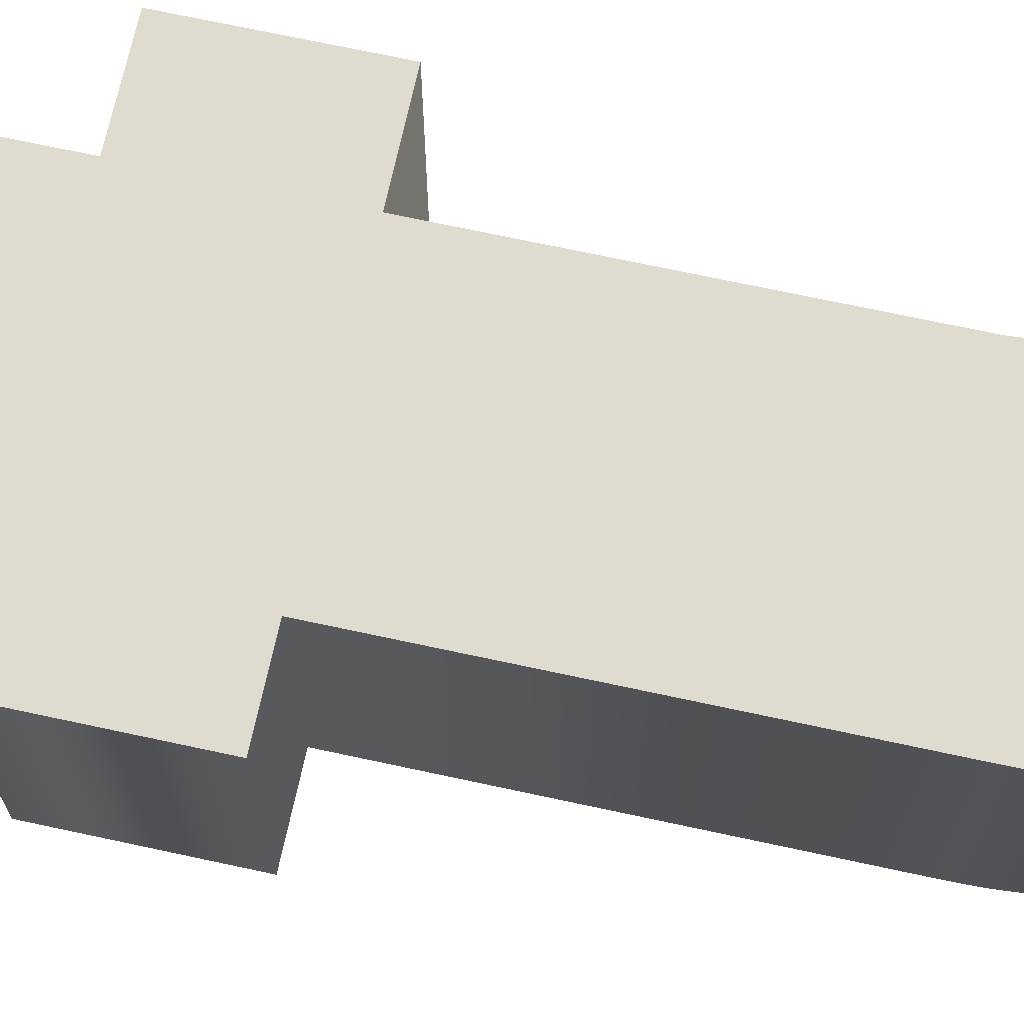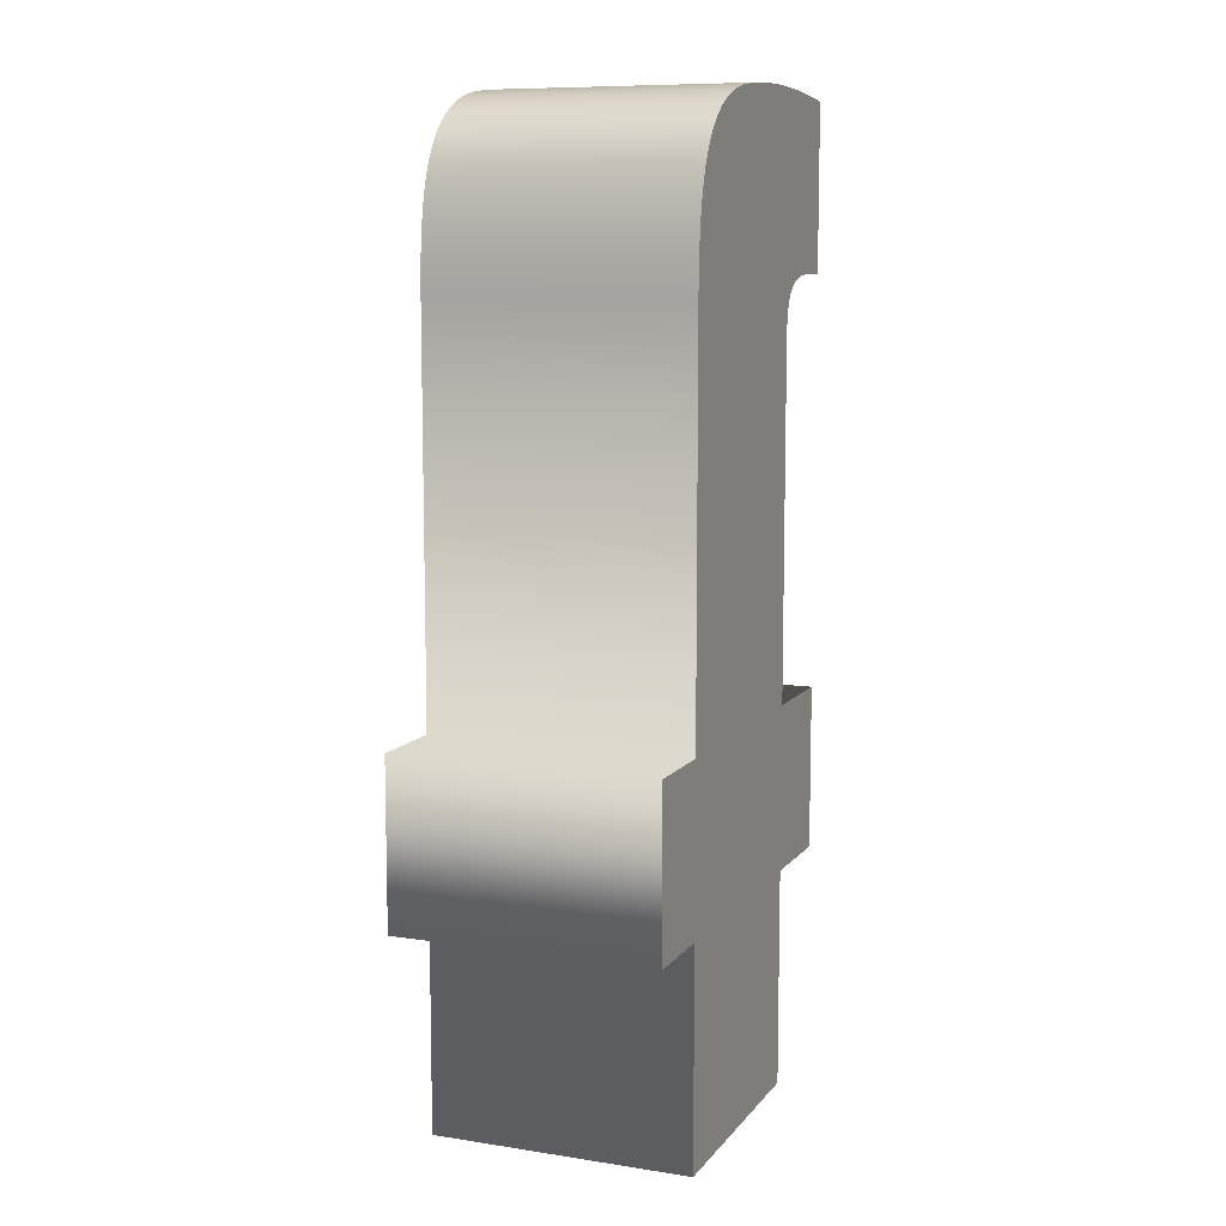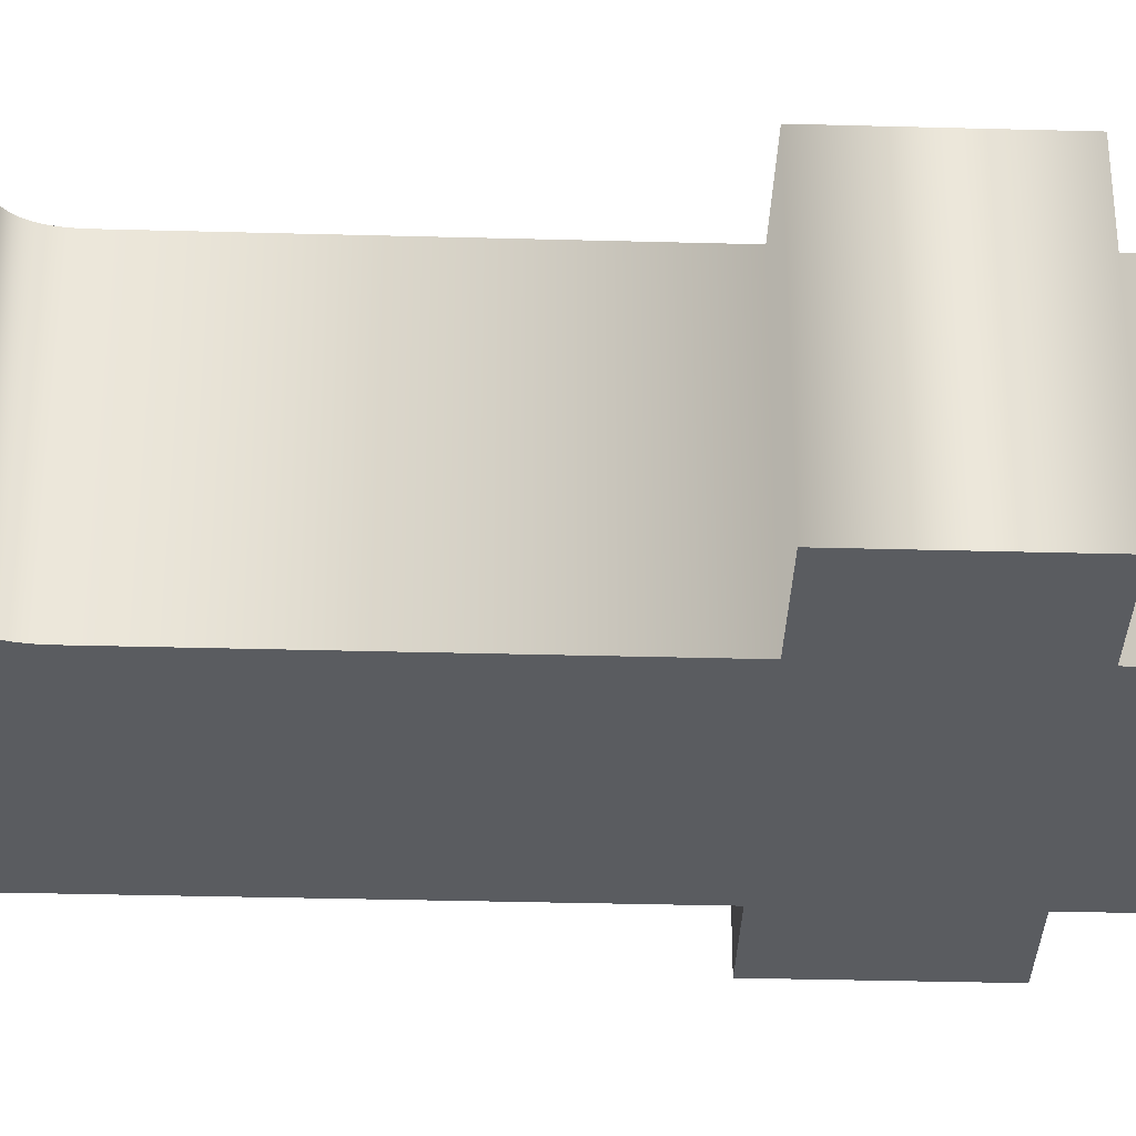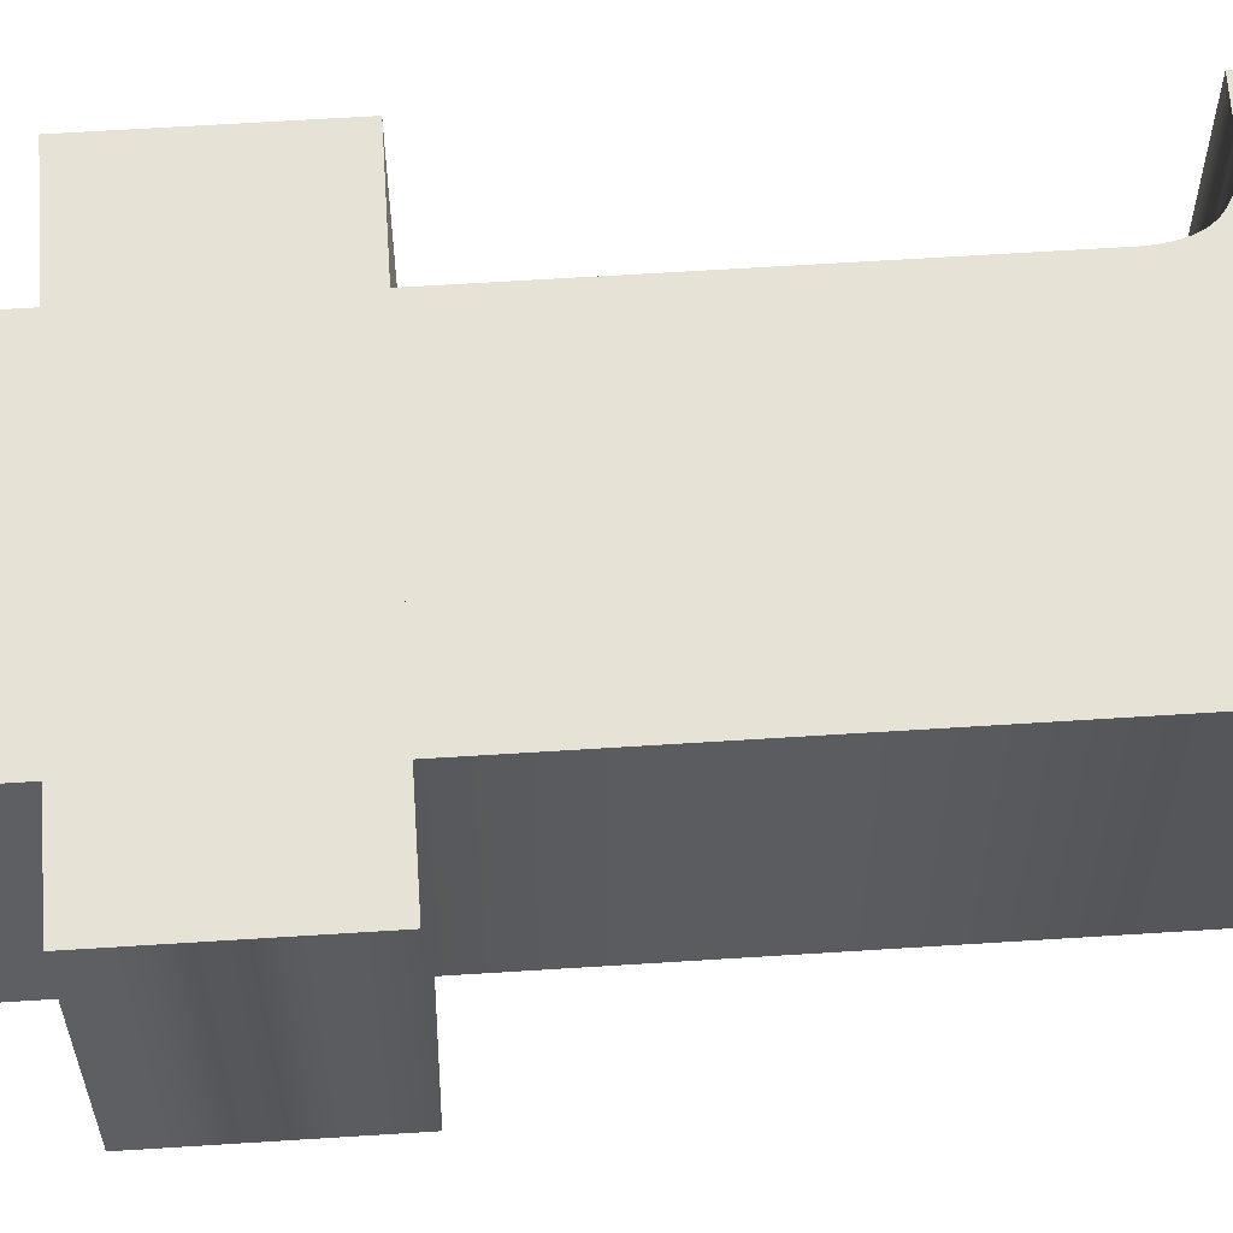
<metadata>
{"format":"obj","ext":"obj","renderer":"f3d","projection":"perspective","resolution":1024,"background":"white","views":[{"elev":70.3,"azim":-77.8,"up":"+Y"},{"elev":9.4,"azim":-68.1,"up":"+Z"},{"elev":-34.1,"azim":87.9,"up":"+Y"},{"elev":63.3,"azim":-93.7,"up":"+Y"}]}
</metadata>
<code>
o t_
v -0.1312 0.08 -0.0616
v -0.1312 0.08 -0.1637
v -0.08059 0.08 -0.1637
v -0.08059 0.08 -0.2979
v 0.07131 0.08 -0.2979
v 0.07131 0.08 -0.1637
v 0.1312 0.08 -0.1637
v 0.1312 0.08 -0.0616
v 0.07131 0.08 -0.0616
v 0.07131 0.08 0.1561
v 0.07137 0.08 0.1593
v 0.07155 0.08 0.1623
v 0.07186 0.08 0.1651
v 0.07229 0.08 0.1678
v 0.07285 0.08 0.1703
v 0.07352 0.08 0.1727
v 0.07432 0.08 0.1749
v 0.07525 0.08 0.1769
v 0.07629 0.08 0.1788
v 0.07746 0.08 0.1806
v 0.07875 0.08 0.1821
v 0.08017 0.08 0.1835
v 0.08171 0.08 0.1848
v 0.08339 0.08 0.186
v 0.08521 0.08 0.1871
v 0.08715 0.08 0.188
v 0.08924 0.08 0.1888
v 0.09146 0.08 0.1896
v 0.09381 0.08 0.1902
v 0.0963 0.08 0.1907
v 0.09892 0.08 0.1911
v 0.1017 0.08 0.1913
v 0.1046 0.08 0.1915
v 0.1076 0.08 0.1916
v 0.1312 0.08 0.1916
v 0.1312 0.08 0.2928
v 0.1242 0.08 0.2936
v 0.1172 0.08 0.2944
v 0.1102 0.08 0.295
v 0.1033 0.08 0.2956
v 0.09635 0.08 0.2962
v 0.08945 0.08 0.2966
v 0.08257 0.08 0.297
v 0.07572 0.08 0.2973
v 0.06888 0.08 0.2976
v 0.06207 0.08 0.2978
v 0.05529 0.08 0.2979
v 0.04852 0.08 0.2979
v 0.04283 0.08 0.2979
v 0.03727 0.08 0.2978
v 0.03186 0.08 0.2977
v 0.02658 0.08 0.2975
v 0.02145 0.08 0.2972
v 0.01646 0.08 0.2969
v 0.0116 0.08 0.2966
v 0.006892 0.08 0.2962
v 0.002321 0.08 0.2958
v -0.00211 0.08 0.2953
v -0.006399 0.08 0.2947
v -0.01055 0.08 0.2941
v -0.01457 0.08 0.2934
v -0.01846 0.08 0.2926
v -0.02223 0.08 0.2916
v -0.02588 0.08 0.2906
v -0.0294 0.08 0.2894
v -0.03281 0.08 0.2881
v -0.03608 0.08 0.2866
v -0.03924 0.08 0.2851
v -0.04227 0.08 0.2834
v -0.04518 0.08 0.2816
v -0.04797 0.08 0.2797
v -0.05063 0.08 0.2776
v -0.05318 0.08 0.2755
v -0.0556 0.08 0.2731
v -0.05791 0.08 0.2707
v -0.0601 0.08 0.2681
v -0.06218 0.08 0.2653
v -0.06413 0.08 0.2624
v -0.06598 0.08 0.2594
v -0.0677 0.08 0.2563
v -0.0693 0.08 0.253
v -0.07079 0.08 0.2495
v -0.07216 0.08 0.2459
v -0.07342 0.08 0.2422
v -0.07456 0.08 0.2383
v -0.07561 0.08 0.2342
v -0.07656 0.08 0.2299
v -0.0774 0.08 0.2253
v -0.07815 0.08 0.2206
v -0.0788 0.08 0.2156
v -0.07934 0.08 0.2104
v -0.07979 0.08 0.2051
v -0.08014 0.08 0.1995
v -0.08039 0.08 0.1937
v -0.08054 0.08 0.1877
v -0.08059 0.08 0.1814
v -0.08059 0.08 -0.0616
v -0.1312 -0.08 -0.0616
v -0.1312 -0.08 -0.1637
v -0.08059 -0.08 -0.1637
v -0.08059 -0.08 -0.2979
v 0.07131 -0.08 -0.2979
v 0.07131 -0.08 -0.1637
v 0.1312 -0.08 -0.1637
v 0.1312 -0.08 -0.0616
v 0.07131 -0.08 -0.0616
v 0.07131 -0.08 0.1561
v 0.07137 -0.08 0.1593
v 0.07155 -0.08 0.1623
v 0.07186 -0.08 0.1651
v 0.07229 -0.08 0.1678
v 0.07285 -0.08 0.1703
v 0.07352 -0.08 0.1727
v 0.07432 -0.08 0.1749
v 0.07525 -0.08 0.1769
v 0.07629 -0.08 0.1788
v 0.07746 -0.08 0.1806
v 0.07875 -0.08 0.1821
v 0.08017 -0.08 0.1835
v 0.08171 -0.08 0.1848
v 0.08339 -0.08 0.186
v 0.08521 -0.08 0.1871
v 0.08715 -0.08 0.188
v 0.08924 -0.08 0.1888
v 0.09146 -0.08 0.1896
v 0.09381 -0.08 0.1902
v 0.0963 -0.08 0.1907
v 0.09892 -0.08 0.1911
v 0.1017 -0.08 0.1913
v 0.1046 -0.08 0.1915
v 0.1076 -0.08 0.1916
v 0.1312 -0.08 0.1916
v 0.1312 -0.08 0.2928
v 0.1242 -0.08 0.2936
v 0.1172 -0.08 0.2944
v 0.1102 -0.08 0.295
v 0.1033 -0.08 0.2956
v 0.09635 -0.08 0.2962
v 0.08945 -0.08 0.2966
v 0.08257 -0.08 0.297
v 0.07572 -0.08 0.2973
v 0.06888 -0.08 0.2976
v 0.06207 -0.08 0.2978
v 0.05529 -0.08 0.2979
v 0.04852 -0.08 0.2979
v 0.04283 -0.08 0.2979
v 0.03727 -0.08 0.2978
v 0.03186 -0.08 0.2977
v 0.02658 -0.08 0.2975
v 0.02145 -0.08 0.2972
v 0.01646 -0.08 0.2969
v 0.0116 -0.08 0.2966
v 0.006892 -0.08 0.2962
v 0.002321 -0.08 0.2958
v -0.00211 -0.08 0.2953
v -0.006399 -0.08 0.2947
v -0.01055 -0.08 0.2941
v -0.01457 -0.08 0.2934
v -0.01846 -0.08 0.2926
v -0.02223 -0.08 0.2916
v -0.02588 -0.08 0.2906
v -0.0294 -0.08 0.2894
v -0.03281 -0.08 0.2881
v -0.03608 -0.08 0.2866
v -0.03924 -0.08 0.2851
v -0.04227 -0.08 0.2834
v -0.04518 -0.08 0.2816
v -0.04797 -0.08 0.2797
v -0.05063 -0.08 0.2776
v -0.05318 -0.08 0.2755
v -0.0556 -0.08 0.2731
v -0.05791 -0.08 0.2707
v -0.0601 -0.08 0.2681
v -0.06218 -0.08 0.2653
v -0.06413 -0.08 0.2624
v -0.06598 -0.08 0.2594
v -0.0677 -0.08 0.2563
v -0.0693 -0.08 0.253
v -0.07079 -0.08 0.2495
v -0.07216 -0.08 0.2459
v -0.07342 -0.08 0.2422
v -0.07456 -0.08 0.2383
v -0.07561 -0.08 0.2342
v -0.07656 -0.08 0.2299
v -0.0774 -0.08 0.2253
v -0.07815 -0.08 0.2206
v -0.0788 -0.08 0.2156
v -0.07934 -0.08 0.2104
v -0.07979 -0.08 0.2051
v -0.08014 -0.08 0.1995
v -0.08039 -0.08 0.1937
v -0.08054 -0.08 0.1877
v -0.08059 -0.08 0.1814
v -0.08059 -0.08 -0.0616
v -0.1312 -0.08 -0.0616
v -0.1312 0.08 -0.0616
v -0.1312 -0.08 -0.1637
v -0.1312 0.08 -0.1637
v -0.08059 -0.08 -0.1637
v -0.08059 0.08 -0.1637
v -0.08059 -0.08 -0.2979
v -0.08059 0.08 -0.2979
v 0.07131 -0.08 -0.2979
v 0.07131 0.08 -0.2979
v 0.07131 -0.08 -0.1637
v 0.07131 0.08 -0.1637
v 0.1312 -0.08 -0.1637
v 0.1312 0.08 -0.1637
v 0.1312 -0.08 -0.0616
v 0.1312 0.08 -0.0616
v 0.07131 -0.08 -0.0616
v 0.07131 0.08 -0.0616
v 0.07131 -0.08 0.1561
v 0.07131 0.08 0.1561
v 0.07137 -0.08 0.1593
v 0.07137 0.08 0.1593
v 0.07155 -0.08 0.1623
v 0.07155 0.08 0.1623
v 0.07186 -0.08 0.1651
v 0.07186 0.08 0.1651
v 0.07229 -0.08 0.1678
v 0.07229 0.08 0.1678
v 0.07285 -0.08 0.1703
v 0.07285 0.08 0.1703
v 0.07352 -0.08 0.1727
v 0.07352 0.08 0.1727
v 0.07432 -0.08 0.1749
v 0.07432 0.08 0.1749
v 0.07525 -0.08 0.1769
v 0.07525 0.08 0.1769
v 0.07629 -0.08 0.1788
v 0.07629 0.08 0.1788
v 0.07746 -0.08 0.1806
v 0.07746 0.08 0.1806
v 0.07875 -0.08 0.1821
v 0.07875 0.08 0.1821
v 0.08017 -0.08 0.1835
v 0.08017 0.08 0.1835
v 0.08171 -0.08 0.1848
v 0.08171 0.08 0.1848
v 0.08339 -0.08 0.186
v 0.08339 0.08 0.186
v 0.08521 -0.08 0.1871
v 0.08521 0.08 0.1871
v 0.08715 -0.08 0.188
v 0.08715 0.08 0.188
v 0.08924 -0.08 0.1888
v 0.08924 0.08 0.1888
v 0.09146 -0.08 0.1896
v 0.09146 0.08 0.1896
v 0.09381 -0.08 0.1902
v 0.09381 0.08 0.1902
v 0.0963 -0.08 0.1907
v 0.0963 0.08 0.1907
v 0.09892 -0.08 0.1911
v 0.09892 0.08 0.1911
v 0.1017 -0.08 0.1913
v 0.1017 0.08 0.1913
v 0.1046 -0.08 0.1915
v 0.1046 0.08 0.1915
v 0.1076 -0.08 0.1916
v 0.1076 0.08 0.1916
v 0.1312 -0.08 0.1916
v 0.1312 0.08 0.1916
v 0.1312 -0.08 0.2928
v 0.1312 0.08 0.2928
v 0.1242 -0.08 0.2936
v 0.1242 0.08 0.2936
v 0.1172 -0.08 0.2944
v 0.1172 0.08 0.2944
v 0.1102 -0.08 0.295
v 0.1102 0.08 0.295
v 0.1033 -0.08 0.2956
v 0.1033 0.08 0.2956
v 0.09635 -0.08 0.2962
v 0.09635 0.08 0.2962
v 0.08945 -0.08 0.2966
v 0.08945 0.08 0.2966
v 0.08257 -0.08 0.297
v 0.08257 0.08 0.297
v 0.07572 -0.08 0.2973
v 0.07572 0.08 0.2973
v 0.06888 -0.08 0.2976
v 0.06888 0.08 0.2976
v 0.06207 -0.08 0.2978
v 0.06207 0.08 0.2978
v 0.05529 -0.08 0.2979
v 0.05529 0.08 0.2979
v 0.04852 -0.08 0.2979
v 0.04852 0.08 0.2979
v 0.04283 -0.08 0.2979
v 0.04283 0.08 0.2979
v 0.03727 -0.08 0.2978
v 0.03727 0.08 0.2978
v 0.03186 -0.08 0.2977
v 0.03186 0.08 0.2977
v 0.02658 -0.08 0.2975
v 0.02658 0.08 0.2975
v 0.02145 -0.08 0.2972
v 0.02145 0.08 0.2972
v 0.01646 -0.08 0.2969
v 0.01646 0.08 0.2969
v 0.0116 -0.08 0.2966
v 0.0116 0.08 0.2966
v 0.006892 -0.08 0.2962
v 0.006892 0.08 0.2962
v 0.002321 -0.08 0.2958
v 0.002321 0.08 0.2958
v -0.00211 -0.08 0.2953
v -0.00211 0.08 0.2953
v -0.006399 -0.08 0.2947
v -0.006399 0.08 0.2947
v -0.01055 -0.08 0.2941
v -0.01055 0.08 0.2941
v -0.01457 -0.08 0.2934
v -0.01457 0.08 0.2934
v -0.01846 -0.08 0.2926
v -0.01846 0.08 0.2926
v -0.02223 -0.08 0.2916
v -0.02223 0.08 0.2916
v -0.02588 -0.08 0.2906
v -0.02588 0.08 0.2906
v -0.0294 -0.08 0.2894
v -0.0294 0.08 0.2894
v -0.03281 -0.08 0.2881
v -0.03281 0.08 0.2881
v -0.03608 -0.08 0.2866
v -0.03608 0.08 0.2866
v -0.03924 -0.08 0.2851
v -0.03924 0.08 0.2851
v -0.04227 -0.08 0.2834
v -0.04227 0.08 0.2834
v -0.04518 -0.08 0.2816
v -0.04518 0.08 0.2816
v -0.04797 -0.08 0.2797
v -0.04797 0.08 0.2797
v -0.05063 -0.08 0.2776
v -0.05063 0.08 0.2776
v -0.05318 -0.08 0.2755
v -0.05318 0.08 0.2755
v -0.0556 -0.08 0.2731
v -0.0556 0.08 0.2731
v -0.05791 -0.08 0.2707
v -0.05791 0.08 0.2707
v -0.0601 -0.08 0.2681
v -0.0601 0.08 0.2681
v -0.06218 -0.08 0.2653
v -0.06218 0.08 0.2653
v -0.06413 -0.08 0.2624
v -0.06413 0.08 0.2624
v -0.06598 -0.08 0.2594
v -0.06598 0.08 0.2594
v -0.0677 -0.08 0.2563
v -0.0677 0.08 0.2563
v -0.0693 -0.08 0.253
v -0.0693 0.08 0.253
v -0.07079 -0.08 0.2495
v -0.07079 0.08 0.2495
v -0.07216 -0.08 0.2459
v -0.07216 0.08 0.2459
v -0.07342 -0.08 0.2422
v -0.07342 0.08 0.2422
v -0.07456 -0.08 0.2383
v -0.07456 0.08 0.2383
v -0.07561 -0.08 0.2342
v -0.07561 0.08 0.2342
v -0.07656 -0.08 0.2299
v -0.07656 0.08 0.2299
v -0.0774 -0.08 0.2253
v -0.0774 0.08 0.2253
v -0.07815 -0.08 0.2206
v -0.07815 0.08 0.2206
v -0.0788 -0.08 0.2156
v -0.0788 0.08 0.2156
v -0.07934 -0.08 0.2104
v -0.07934 0.08 0.2104
v -0.07979 -0.08 0.2051
v -0.07979 0.08 0.2051
v -0.08014 -0.08 0.1995
v -0.08014 0.08 0.1995
v -0.08039 -0.08 0.1937
v -0.08039 0.08 0.1937
v -0.08054 -0.08 0.1877
v -0.08054 0.08 0.1877
v -0.08059 -0.08 0.1814
v -0.08059 0.08 0.1814
v -0.08059 -0.08 -0.0616
v -0.08059 0.08 -0.0616
f 3 5 4
f 3 6 5
f 1 3 2
f 1 6 3
f 1 7 6
f 1 8 7
f 97 8 1
f 96 9 97
f 9 8 97
f 96 10 9
f 96 11 10
f 96 12 11
f 96 13 12
f 96 14 13
f 96 15 14
f 96 16 15
f 96 17 16
f 96 18 17
f 96 19 18
f 96 20 19
f 96 21 20
f 95 21 96
f 95 22 21
f 95 23 22
f 95 24 23
f 95 25 24
f 95 26 25
f 94 26 95
f 94 27 26
f 94 28 27
f 94 29 28
f 94 30 29
f 94 31 30
f 94 32 31
f 94 33 32
f 94 34 33
f 94 35 34
f 94 36 35
f 93 36 94
f 92 36 93
f 91 36 92
f 90 36 91
f 89 36 90
f 88 36 89
f 87 36 88
f 86 36 87
f 85 36 86
f 84 36 85
f 83 36 84
f 82 36 83
f 81 36 82
f 80 36 81
f 79 36 80
f 78 36 79
f 77 36 78
f 76 36 77
f 75 36 76
f 74 36 75
f 73 36 74
f 72 36 73
f 71 36 72
f 70 36 71
f 69 36 70
f 68 36 69
f 67 36 68
f 66 36 67
f 65 36 66
f 64 36 65
f 63 36 64
f 62 36 63
f 61 36 62
f 61 37 36
f 60 37 61
f 60 38 37
f 59 38 60
f 59 39 38
f 58 39 59
f 58 40 39
f 57 40 58
f 57 41 40
f 56 41 57
f 56 42 41
f 55 42 56
f 54 42 55
f 54 43 42
f 53 43 54
f 53 44 43
f 52 44 53
f 52 45 44
f 51 45 52
f 51 46 45
f 50 46 51
f 50 47 46
f 49 47 50
f 49 48 47
f 100 101 102
f 100 102 103
f 98 99 100
f 98 100 103
f 98 103 104
f 98 104 105
f 194 98 105
f 193 194 106
f 106 194 105
f 193 106 107
f 193 107 108
f 193 108 109
f 193 109 110
f 193 110 111
f 193 111 112
f 193 112 113
f 193 113 114
f 193 114 115
f 193 115 116
f 193 116 117
f 193 117 118
f 192 193 118
f 192 118 119
f 192 119 120
f 192 120 121
f 192 121 122
f 192 122 123
f 191 192 123
f 191 123 124
f 191 124 125
f 191 125 126
f 191 126 127
f 191 127 128
f 191 128 129
f 191 129 130
f 191 130 131
f 191 131 132
f 191 132 133
f 190 191 133
f 189 190 133
f 188 189 133
f 187 188 133
f 186 187 133
f 185 186 133
f 184 185 133
f 183 184 133
f 182 183 133
f 181 182 133
f 180 181 133
f 179 180 133
f 178 179 133
f 177 178 133
f 176 177 133
f 175 176 133
f 174 175 133
f 173 174 133
f 172 173 133
f 171 172 133
f 170 171 133
f 169 170 133
f 168 169 133
f 167 168 133
f 166 167 133
f 165 166 133
f 164 165 133
f 163 164 133
f 162 163 133
f 161 162 133
f 160 161 133
f 159 160 133
f 158 159 133
f 158 133 134
f 157 158 134
f 157 134 135
f 156 157 135
f 156 135 136
f 155 156 136
f 155 136 137
f 154 155 137
f 154 137 138
f 153 154 138
f 153 138 139
f 152 153 139
f 151 152 139
f 151 139 140
f 150 151 140
f 150 140 141
f 149 150 141
f 149 141 142
f 148 149 142
f 148 142 143
f 147 148 143
f 147 143 144
f 146 147 144
f 146 144 145
f 196 198 197 195
f 198 200 199 197
f 200 202 201 199
f 202 204 203 201
f 204 206 205 203
f 206 208 207 205
f 208 210 209 207
f 210 212 211 209
f 212 214 213 211
f 214 216 215 213
f 216 218 217 215
f 218 220 219 217
f 220 222 221 219
f 222 224 223 221
f 224 226 225 223
f 226 228 227 225
f 228 230 229 227
f 230 232 231 229
f 232 234 233 231
f 234 236 235 233
f 236 238 237 235
f 238 240 239 237
f 240 242 241 239
f 242 244 243 241
f 244 246 245 243
f 246 248 247 245
f 248 250 249 247
f 250 252 251 249
f 252 254 253 251
f 254 256 255 253
f 256 258 257 255
f 258 260 259 257
f 260 262 261 259
f 262 264 263 261
f 264 266 265 263
f 266 268 267 265
f 268 270 269 267
f 270 272 271 269
f 272 274 273 271
f 274 276 275 273
f 276 278 277 275
f 278 280 279 277
f 280 282 281 279
f 282 284 283 281
f 284 286 285 283
f 286 288 287 285
f 288 290 289 287
f 290 292 291 289
f 292 294 293 291
f 294 296 295 293
f 296 298 297 295
f 298 300 299 297
f 300 302 301 299
f 302 304 303 301
f 304 306 305 303
f 306 308 307 305
f 308 310 309 307
f 310 312 311 309
f 312 314 313 311
f 314 316 315 313
f 316 318 317 315
f 318 320 319 317
f 320 322 321 319
f 322 324 323 321
f 324 326 325 323
f 326 328 327 325
f 328 330 329 327
f 330 332 331 329
f 332 334 333 331
f 334 336 335 333
f 336 338 337 335
f 338 340 339 337
f 340 342 341 339
f 342 344 343 341
f 344 346 345 343
f 346 348 347 345
f 348 350 349 347
f 350 352 351 349
f 352 354 353 351
f 354 356 355 353
f 356 358 357 355
f 358 360 359 357
f 360 362 361 359
f 362 364 363 361
f 364 366 365 363
f 366 368 367 365
f 368 370 369 367
f 370 372 371 369
f 372 374 373 371
f 374 376 375 373
f 376 378 377 375
f 378 380 379 377
f 380 382 381 379
f 382 384 383 381
f 384 386 385 383
f 386 388 387 385
f 388 196 195 387

</code>
